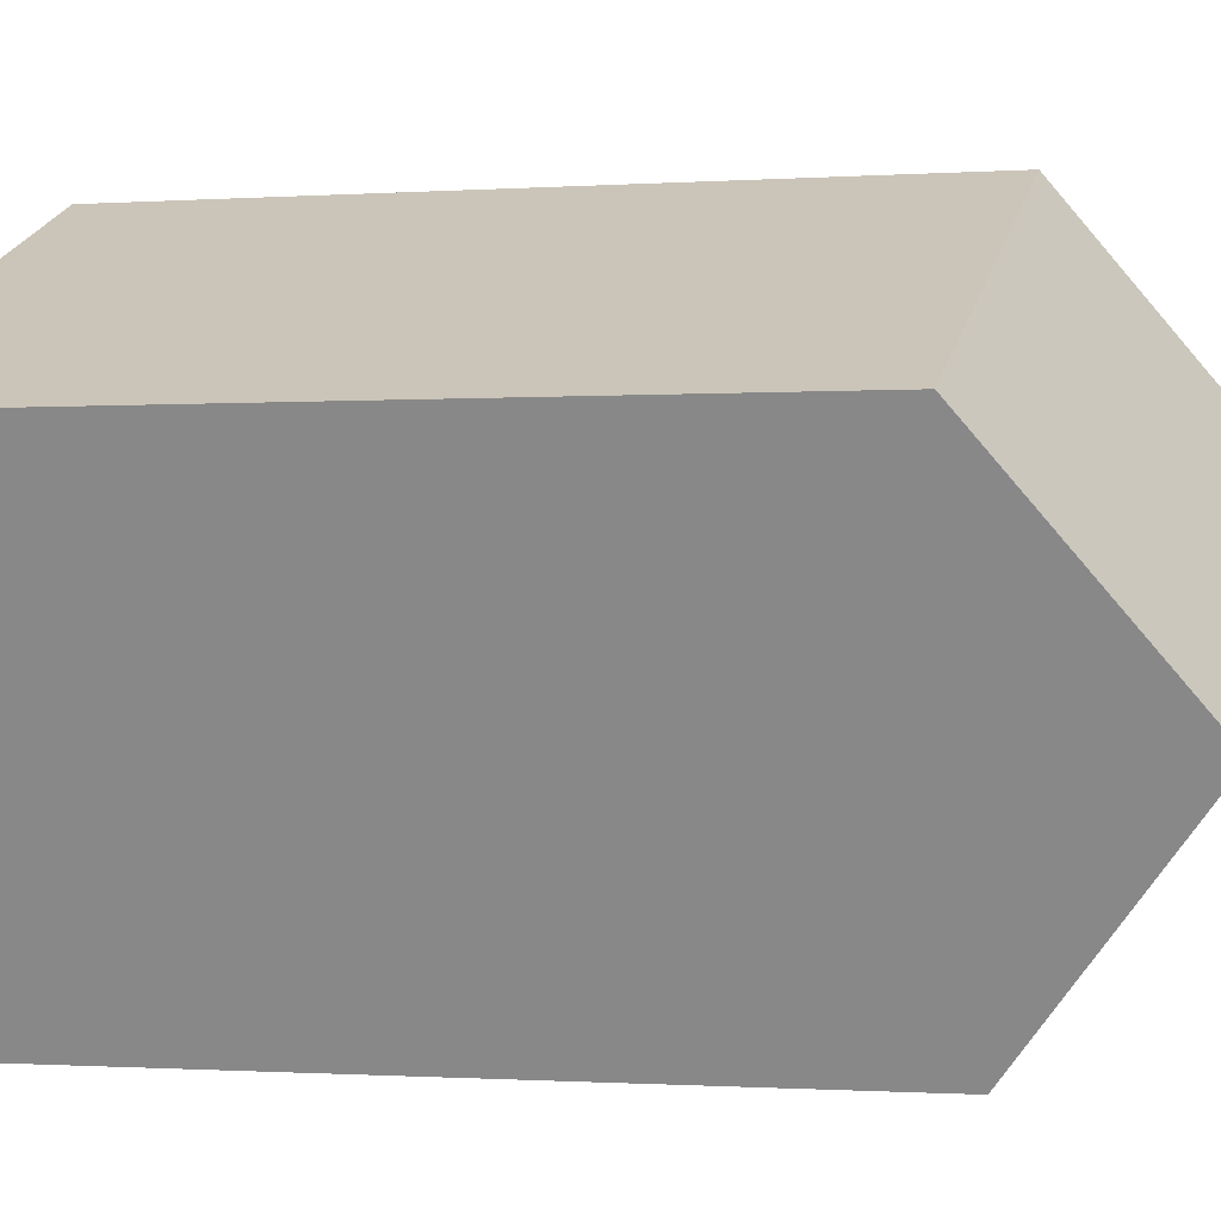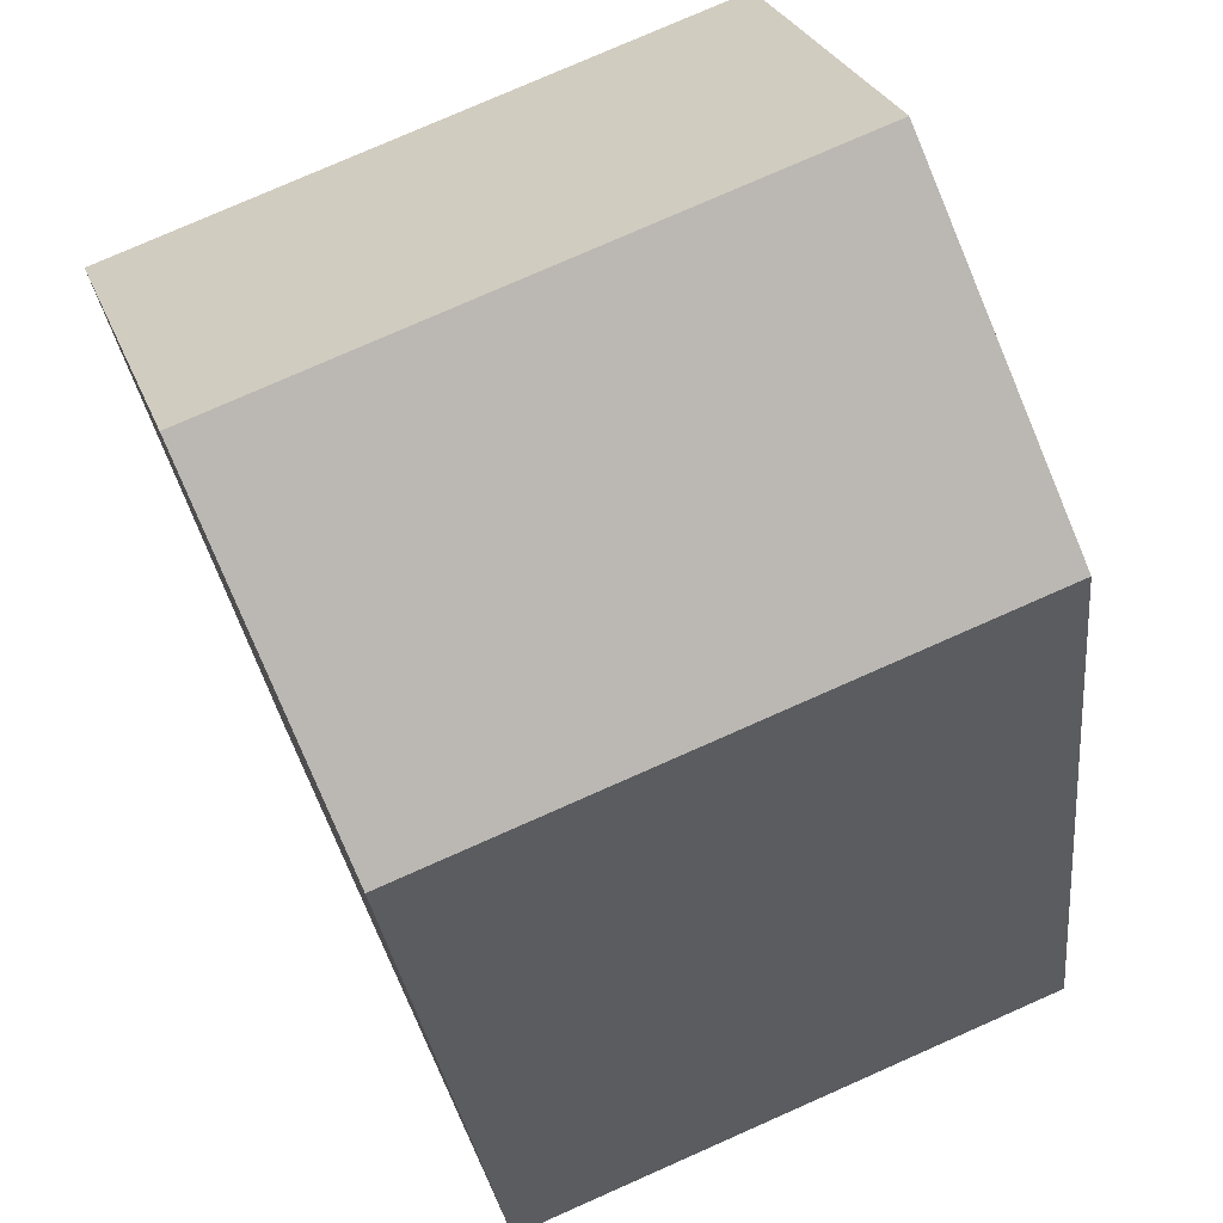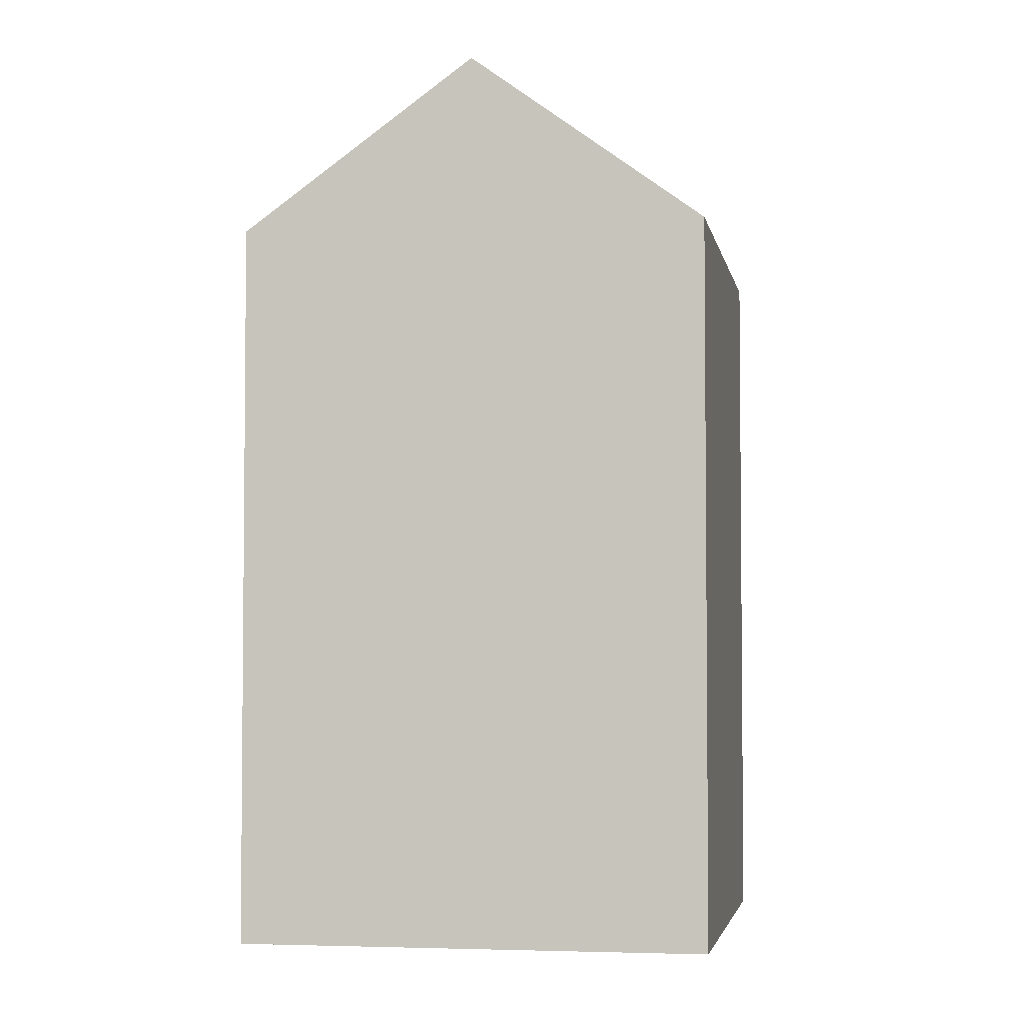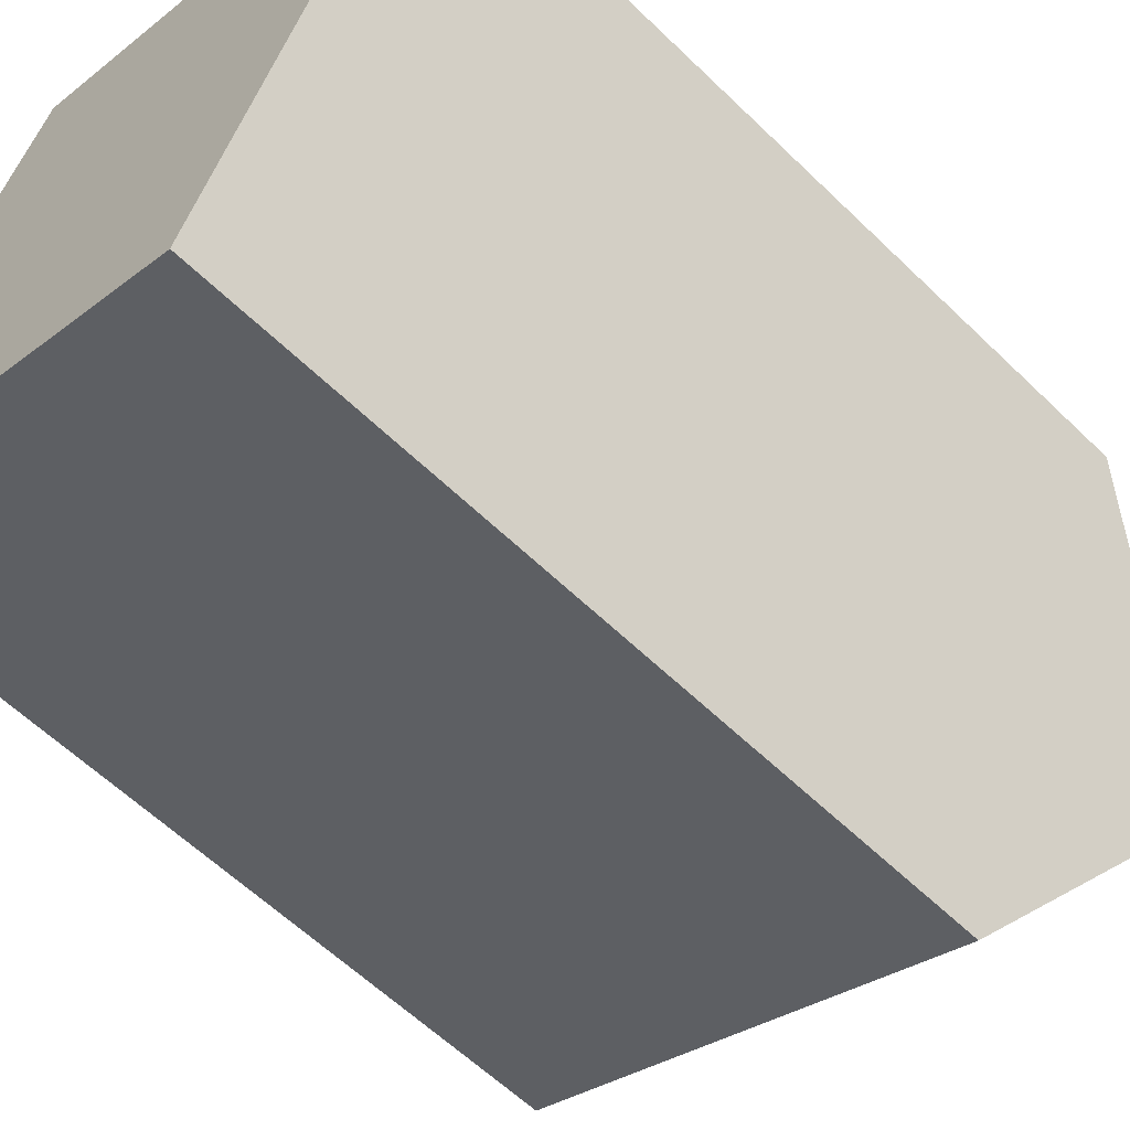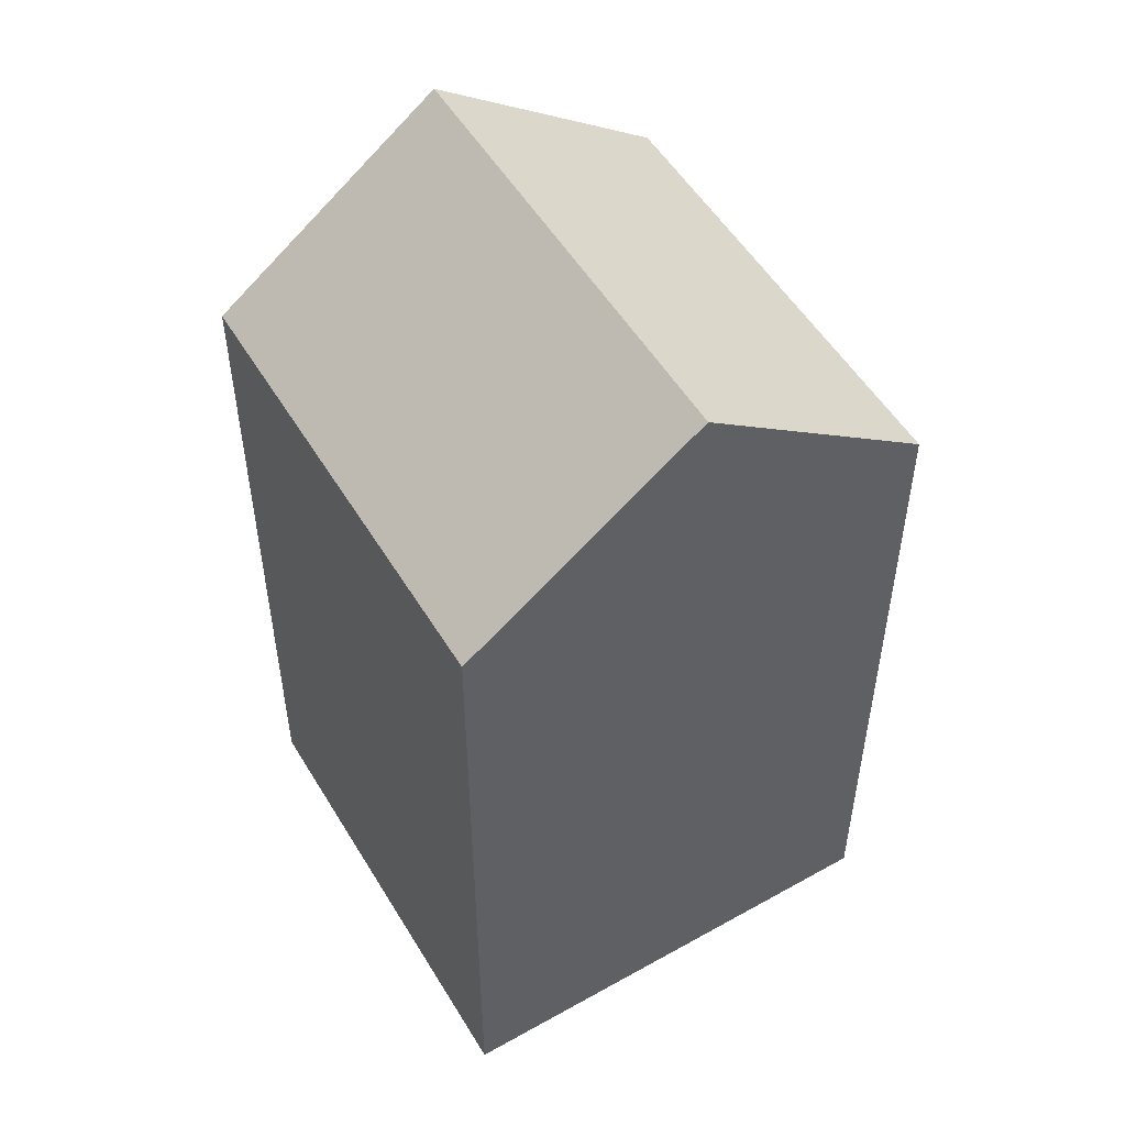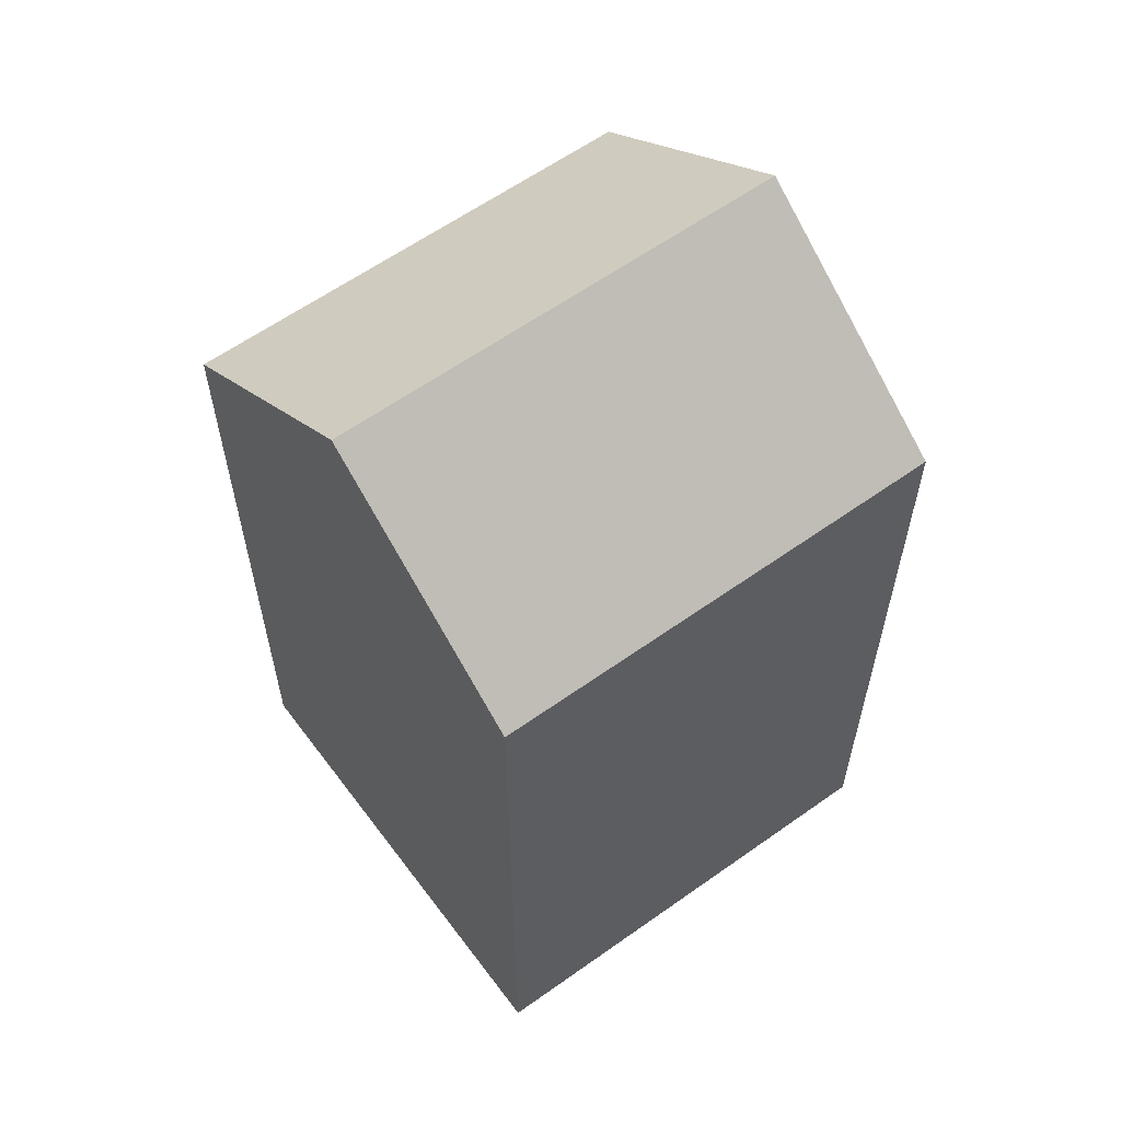
<metadata>
{"format":"obj","ext":"obj","renderer":"f3d","projection":"perspective","resolution":1024,"background":"white","views":[{"elev":-0.8,"azim":105.0,"up":"+Z"},{"elev":-25.6,"azim":-174.7,"up":"+Z"},{"elev":-3.6,"azim":123.6,"up":"+Y"},{"elev":-59.5,"azim":45.1,"up":"+Z"},{"elev":52.5,"azim":83.0,"up":"+Y"},{"elev":60.9,"azim":-12.6,"up":"+Y"}]}
</metadata>
<code>
v  10.48 2.774e-16 -4.53
v  4.734 -6.473e-16 10.57
v  0 0 0
v  15.21 -3.699e-16 6.04
v  10.48 17.83 -4.531
v  2.367 22.03 5.285
v  12.85 22.03 0.7545
v  0.0003808 17.83 -0.0005644
v  4.734 17.83 10.57
v  15.22 17.83 6.04
g defaultobject
f 1 2 3
f 2 1 4
f 5 6 7
f 6 5 8
f 7 9 10
f 9 7 6
f 9 3 2
f 3 9 8
f 8 9 6
f 8 1 3
f 1 8 5
f 5 4 1
f 4 5 10
f 10 5 7
f 4 9 2
f 9 4 10

</code>
